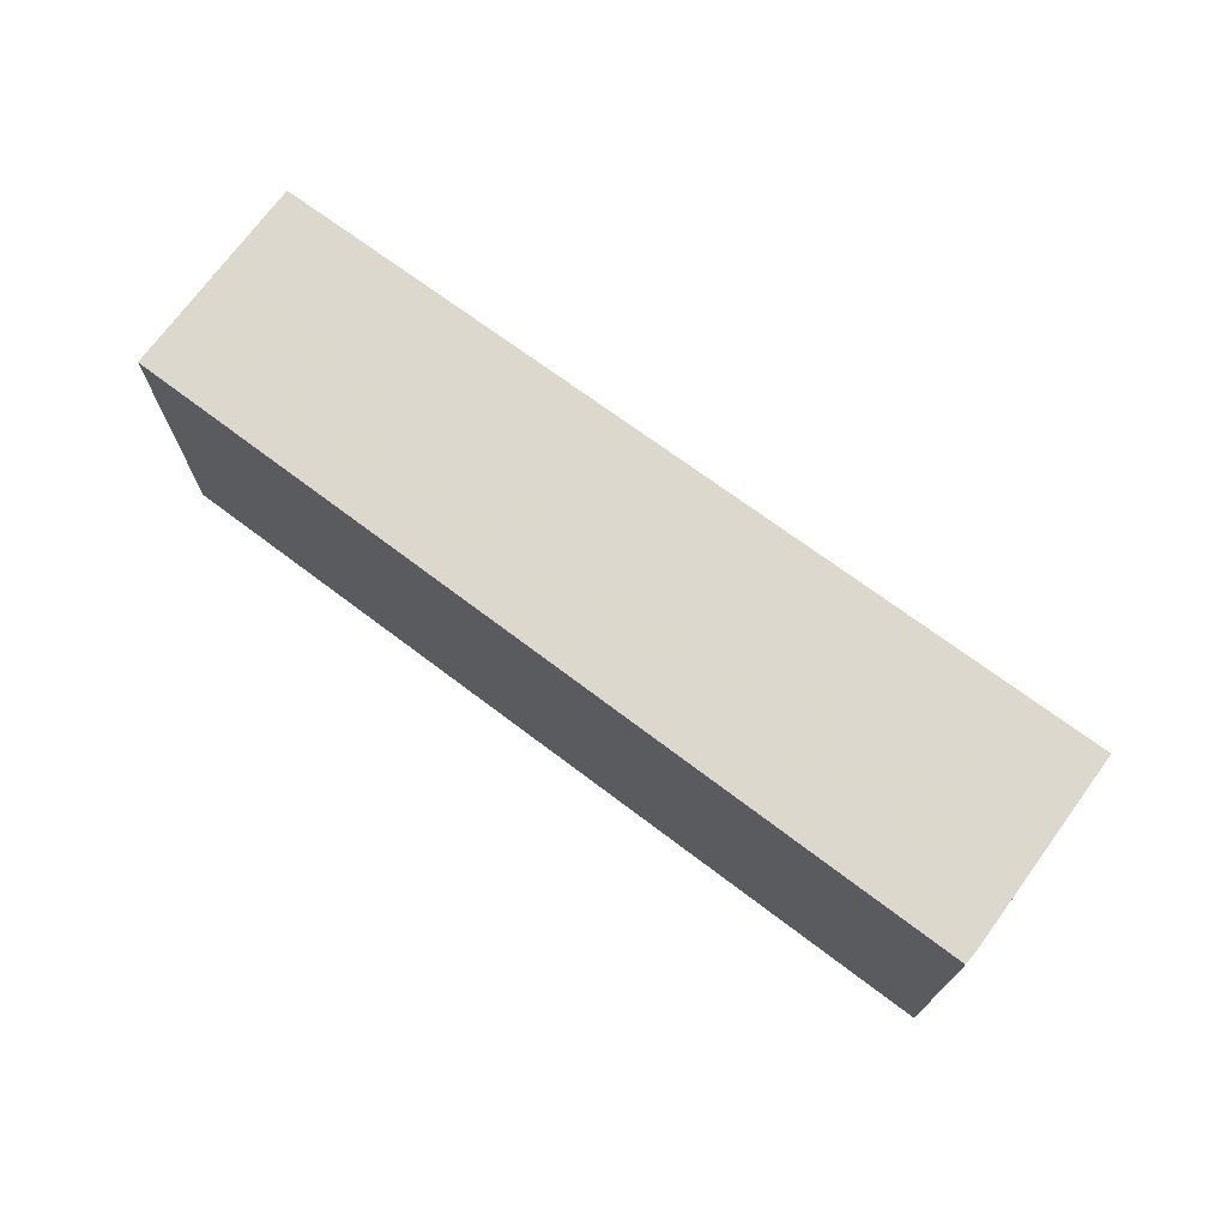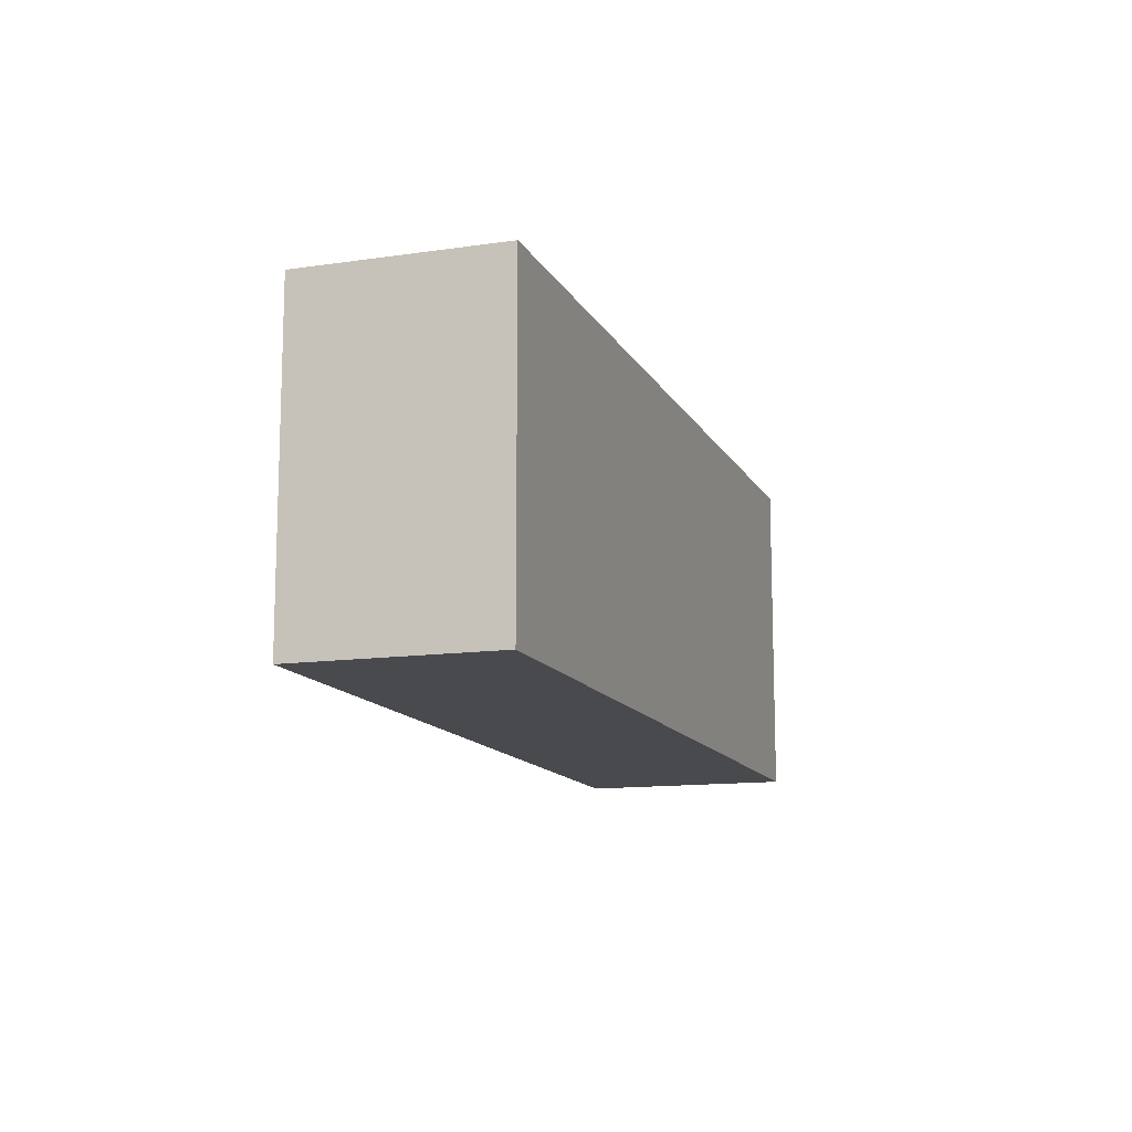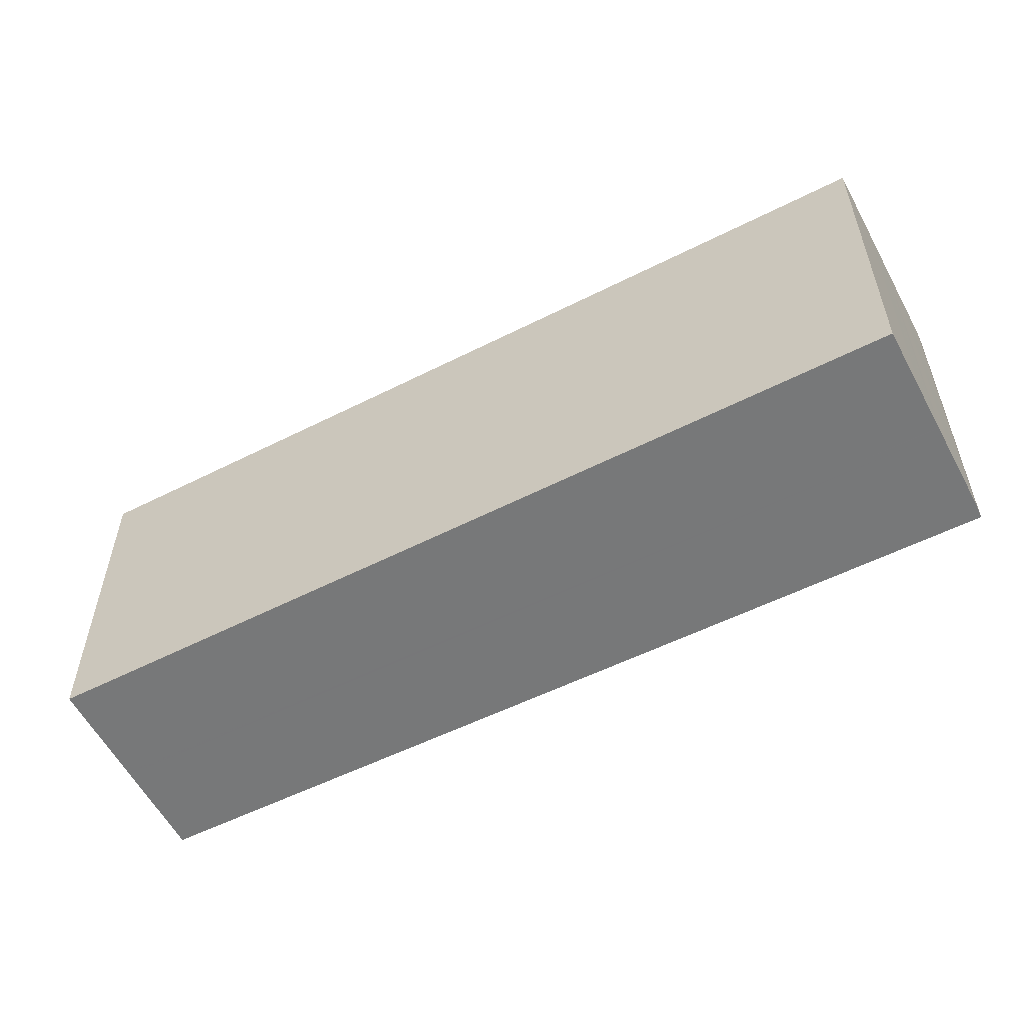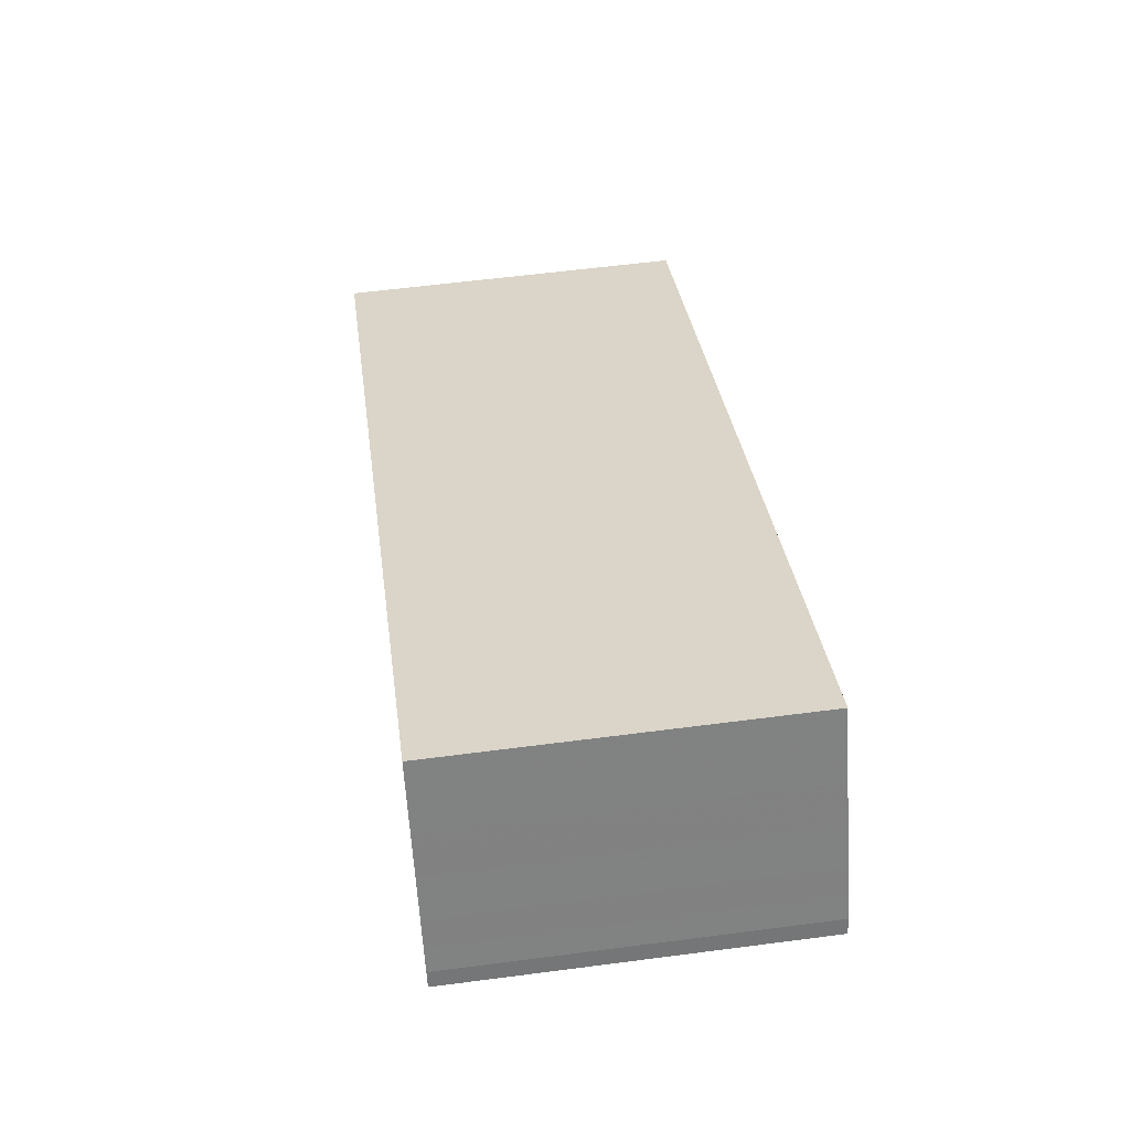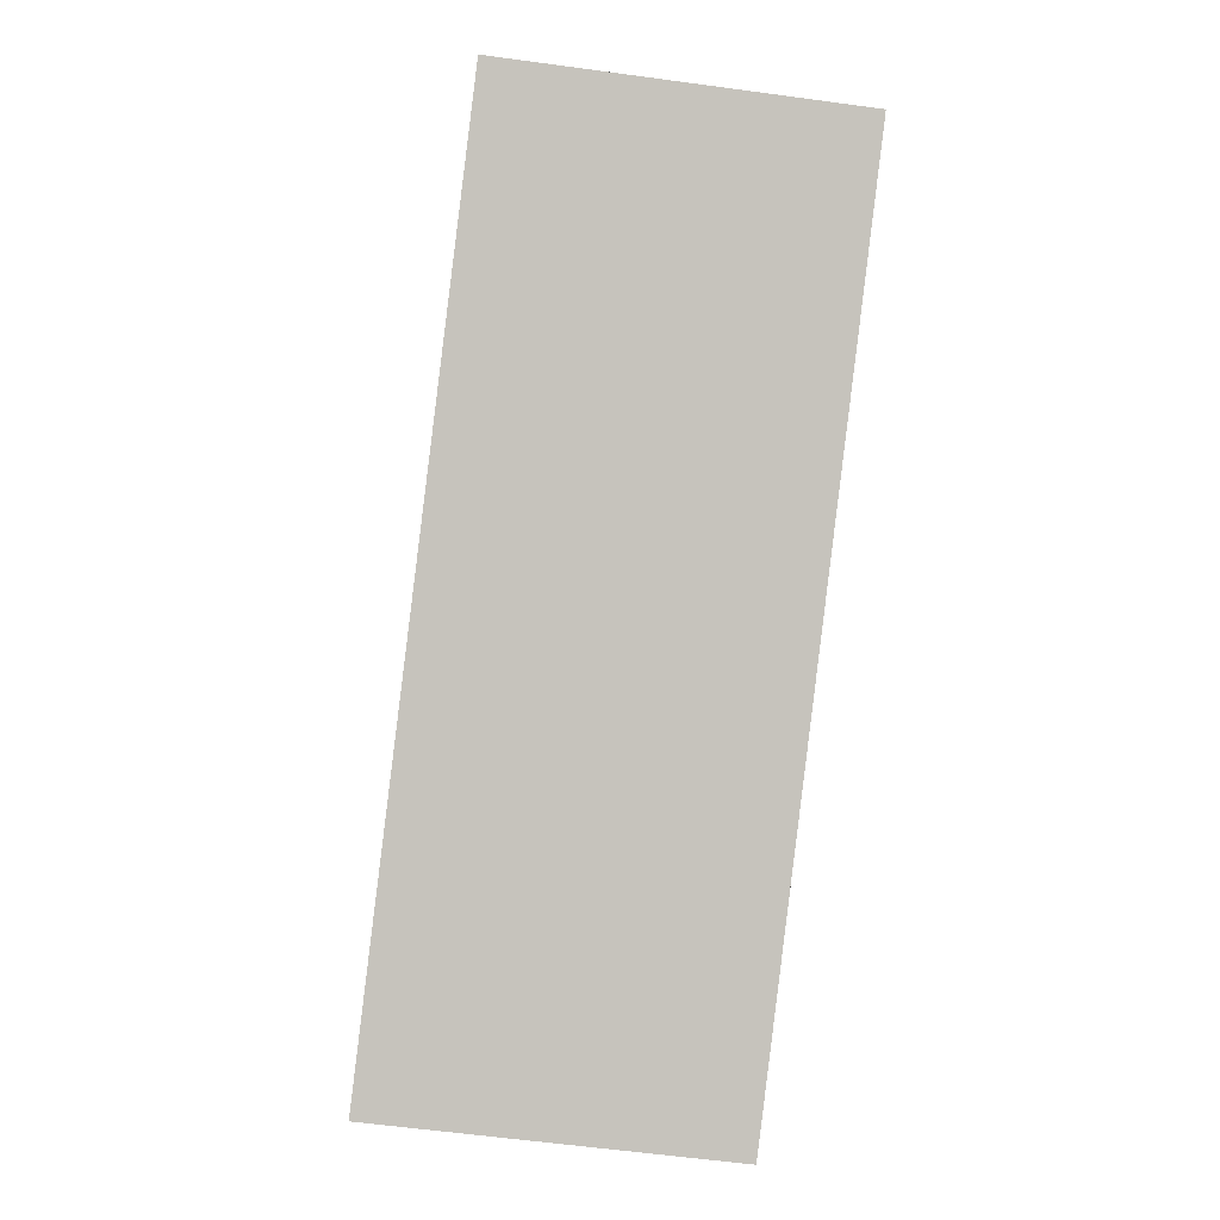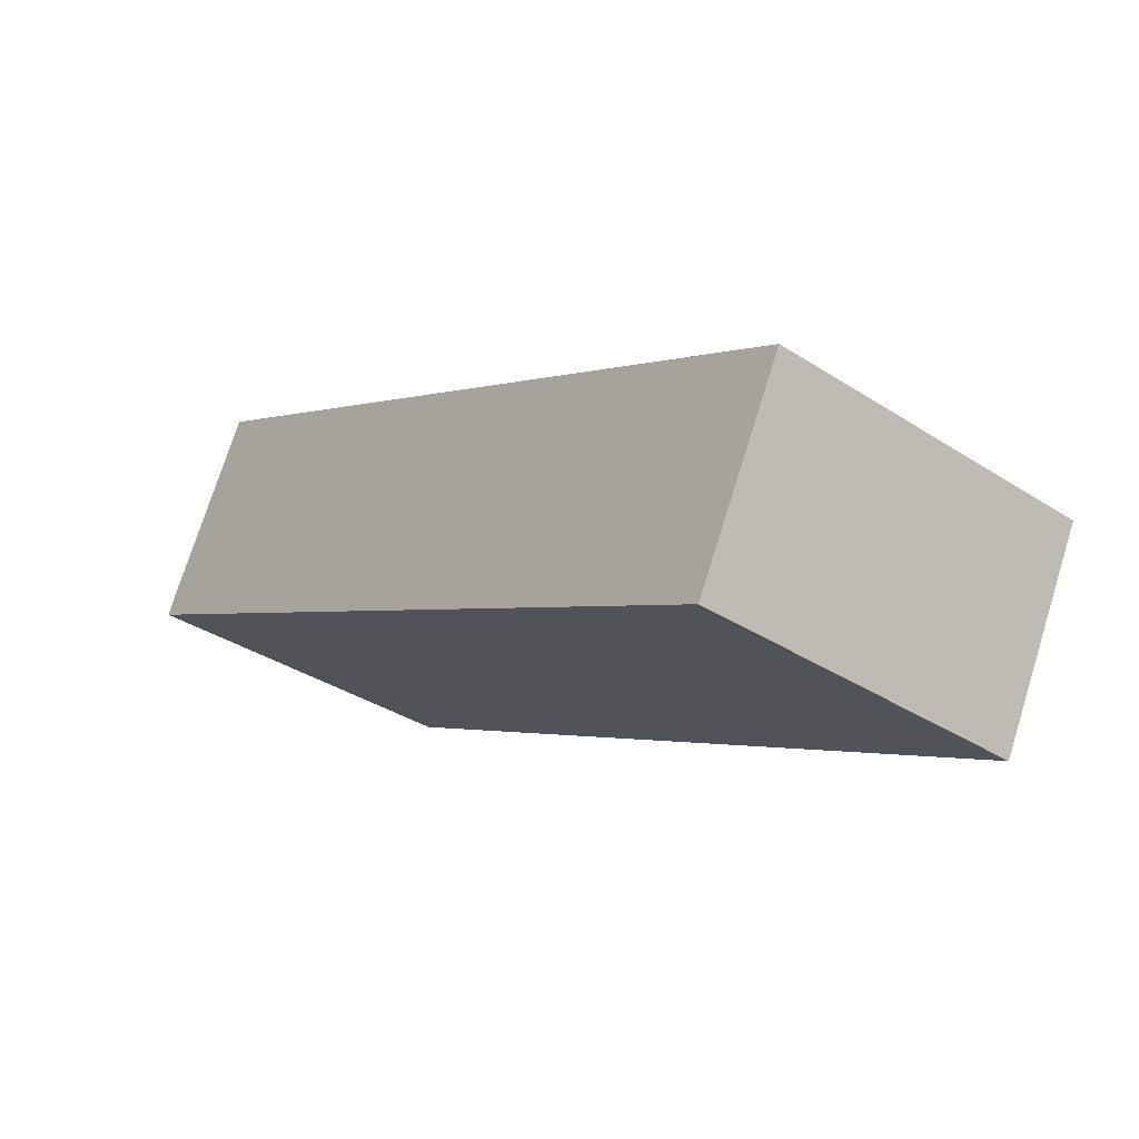
<metadata>
{"format":"obj","ext":"obj","renderer":"f3d","projection":"perspective","resolution":1024,"background":"white","views":[{"elev":72.9,"azim":64.1,"up":"+Z"},{"elev":-12.8,"azim":-44.1,"up":"+Z"},{"elev":32.9,"azim":0.1,"up":"+Y"},{"elev":58.1,"azim":82.3,"up":"+Y"},{"elev":-61.8,"azim":82.2,"up":"+Y"},{"elev":-35.7,"azim":-130.4,"up":"+Y"}]}
</metadata>
<code>
v -293.5 -994.5 3.606
v -293.4 -994.7 3.607
v -301.8 -998.9 3.615
v -302.8 -997 3.604
v -294.5 -992.6 3.596
v -293.9 -993.7 3.602
v -302.2 -998.1 3.61
v -302 -998.6 3.613
v -293.6 -994.3 3.605
v -302.3 -997.9 3.609
v -293.9 -993.6 3.602
v -294.2 -993.2 3.6
v -302.4 -997.6 3.608
v -294.7 -994 3.602
v -302.2 -998 3.61
v -294 -993.6 3.602
v -302.5 -997.5 3.607
v -294.2 -993.2 3.599
v -302.3 -998 3.609
v -299.3 -996.4 3.607
v -293.9 -993.7 3.602
v -293.7 -994 3.604
v -302 -998.4 3.612
v -293.4 -994.7 3.607
v -293.5 -994.5 3.606
v -293.5 -994.5 0
v -293.4 -994.7 0
v -301.8 -998.9 3.615
v -293.4 -994.7 3.607
v -293.4 -994.7 0
v -301.8 -998.9 0
v -302 -998.6 3.613
v -301.8 -998.9 3.615
v -301.8 -998.9 0
v -302 -998.6 0
v -294.5 -992.6 3.596
v -302.8 -997 3.604
v -302.8 -997 4.441e-16
v -294.5 -992.6 0
v -294.2 -993.2 3.599
v -294.5 -992.6 3.596
v -294.5 -992.6 0
v -294.2 -993.2 0
v -293.7 -994 3.604
v -293.9 -993.7 3.602
v -293.9 -993.7 0
v -293.7 -994 0
v -302.2 -998 3.61
v -302.2 -998.1 3.61
v -302.2 -998.1 0
v -302.2 -998 4.441e-16
v -302 -998.4 3.612
v -302 -998.6 3.613
v -302 -998.6 0
v -302 -998.4 4.441e-16
v -293.5 -994.5 3.606
v -293.6 -994.3 3.605
v -293.6 -994.3 0
v -293.5 -994.5 0
v -302.4 -997.6 3.608
v -302.3 -997.9 3.609
v -302.3 -997.9 -4.441e-16
v -302.4 -997.6 0
v -293.9 -993.7 3.602
v -293.9 -993.6 3.602
v -293.9 -993.6 0
v -293.9 -993.7 4.441e-16
v -294 -993.6 3.602
v -294.2 -993.2 3.6
v -294.2 -993.2 0
v -294 -993.6 0
v -302.5 -997.5 3.607
v -302.4 -997.6 3.608
v -302.4 -997.6 0
v -302.5 -997.5 4.441e-16
v -302.3 -998 3.609
v -302.2 -998 3.61
v -302.2 -998 4.441e-16
v -302.3 -998 0
v -293.9 -993.6 3.602
v -294 -993.6 3.602
v -294 -993.6 0
v -293.9 -993.6 0
v -302.8 -997 3.604
v -302.5 -997.5 3.607
v -302.5 -997.5 4.441e-16
v -302.8 -997 4.441e-16
v -294.2 -993.2 3.6
v -294.2 -993.2 3.599
v -294.2 -993.2 0
v -294.2 -993.2 0
v -302.3 -997.9 3.609
v -302.3 -998 3.609
v -302.3 -998 0
v -302.3 -997.9 -4.441e-16
v -293.9 -993.7 3.602
v -293.9 -993.7 3.602
v -293.9 -993.7 4.441e-16
v -293.9 -993.7 0
v -293.6 -994.3 3.605
v -293.7 -994 3.604
v -293.7 -994 0
v -293.6 -994.3 0
v -302.2 -998.1 3.61
v -302 -998.4 3.612
v -302 -998.4 4.441e-16
v -302.2 -998.1 0
v -293.5 -994.5 0
v -293.4 -994.7 0
v -301.8 -998.9 0
v -302.8 -997 0
v -294.5 -992.6 0
f 20 15 19
f 9 1 2 3 8
f 23 7 6 22
f 18 12 13 17
f 14 10 13 12 16
f 21 6 7 15 20
f 16 11 14
f 17 4 5 18
f 19 10 14 20
f 20 14 11 21
f 22 9 8 23
f 25 26 27 24
f 29 30 31 28
f 33 34 35 32
f 37 38 39 36
f 41 42 43 40
f 45 46 47 44
f 49 50 51 48
f 53 54 55 52
f 57 58 59 56
f 61 62 63 60
f 65 66 67 64
f 69 70 71 68
f 73 74 75 72
f 77 78 79 76
f 81 82 83 80
f 85 86 87 84
f 89 90 91 88
f 93 94 95 92
f 97 98 99 96
f 101 102 103 100
f 105 106 107 104
f 109 110 111 112 108

</code>
